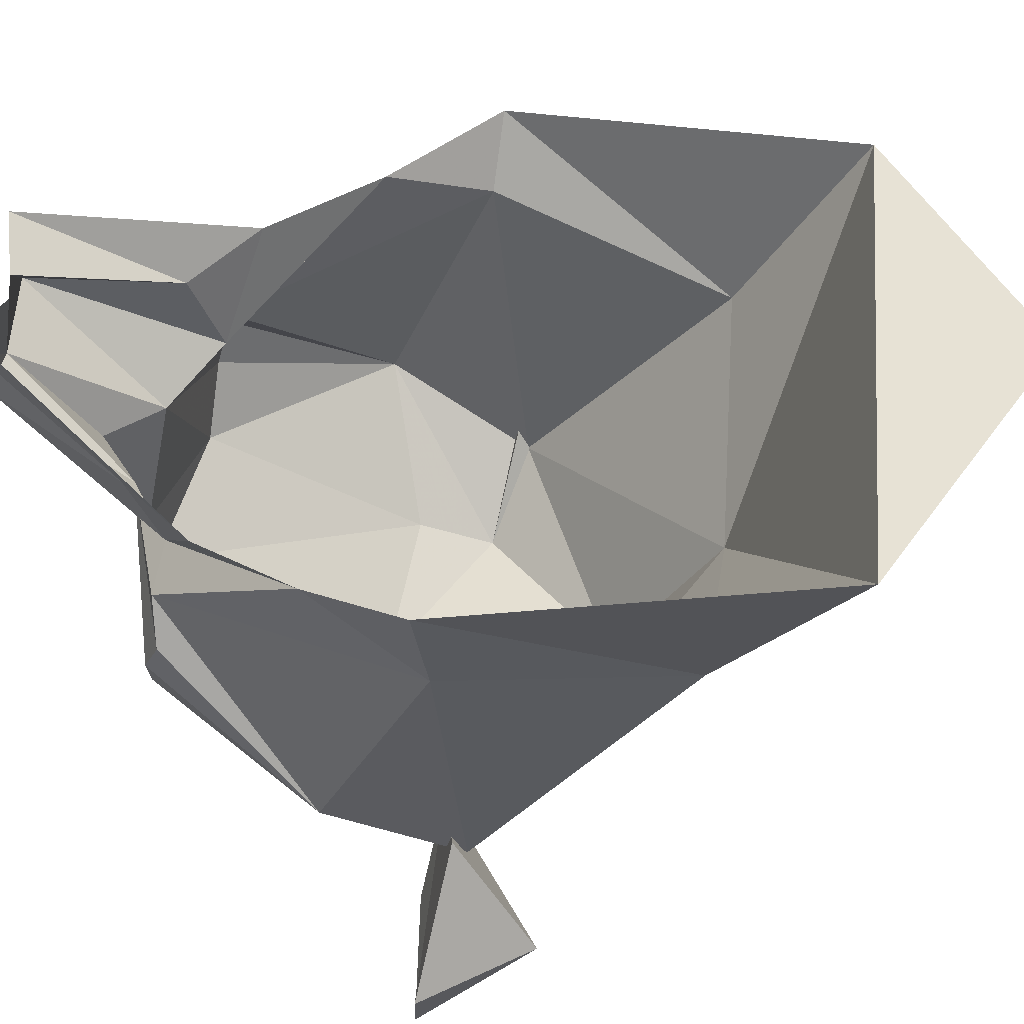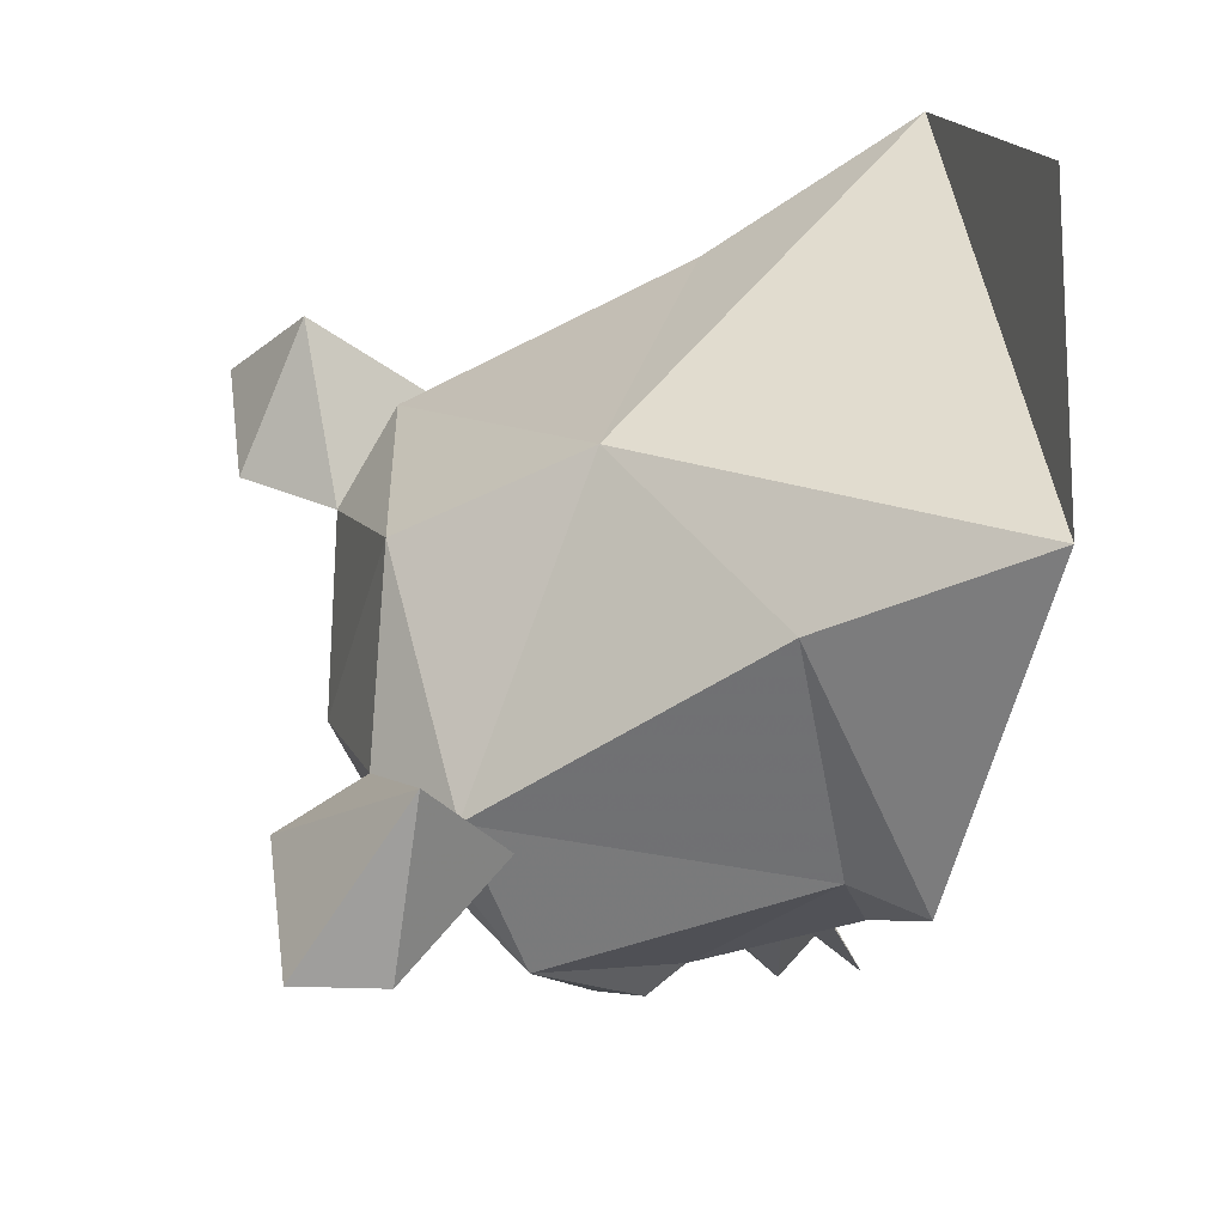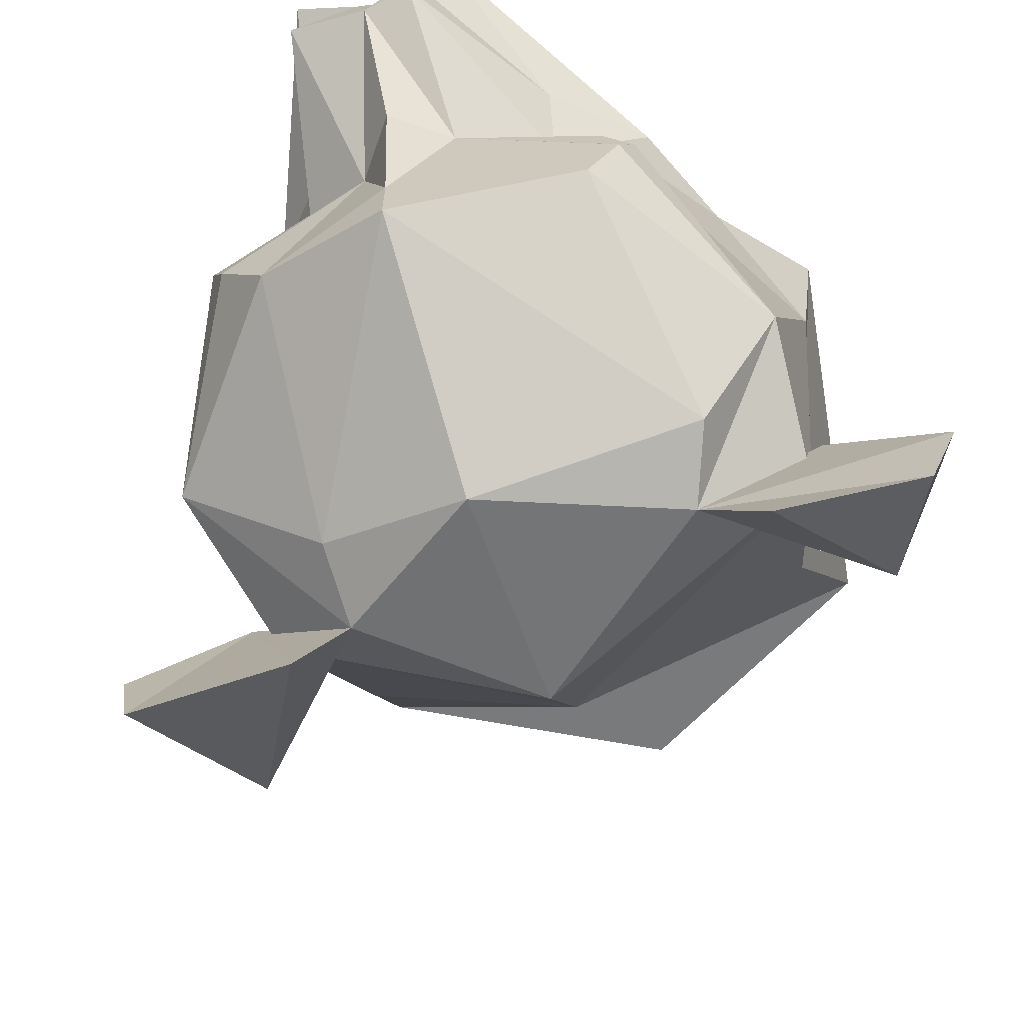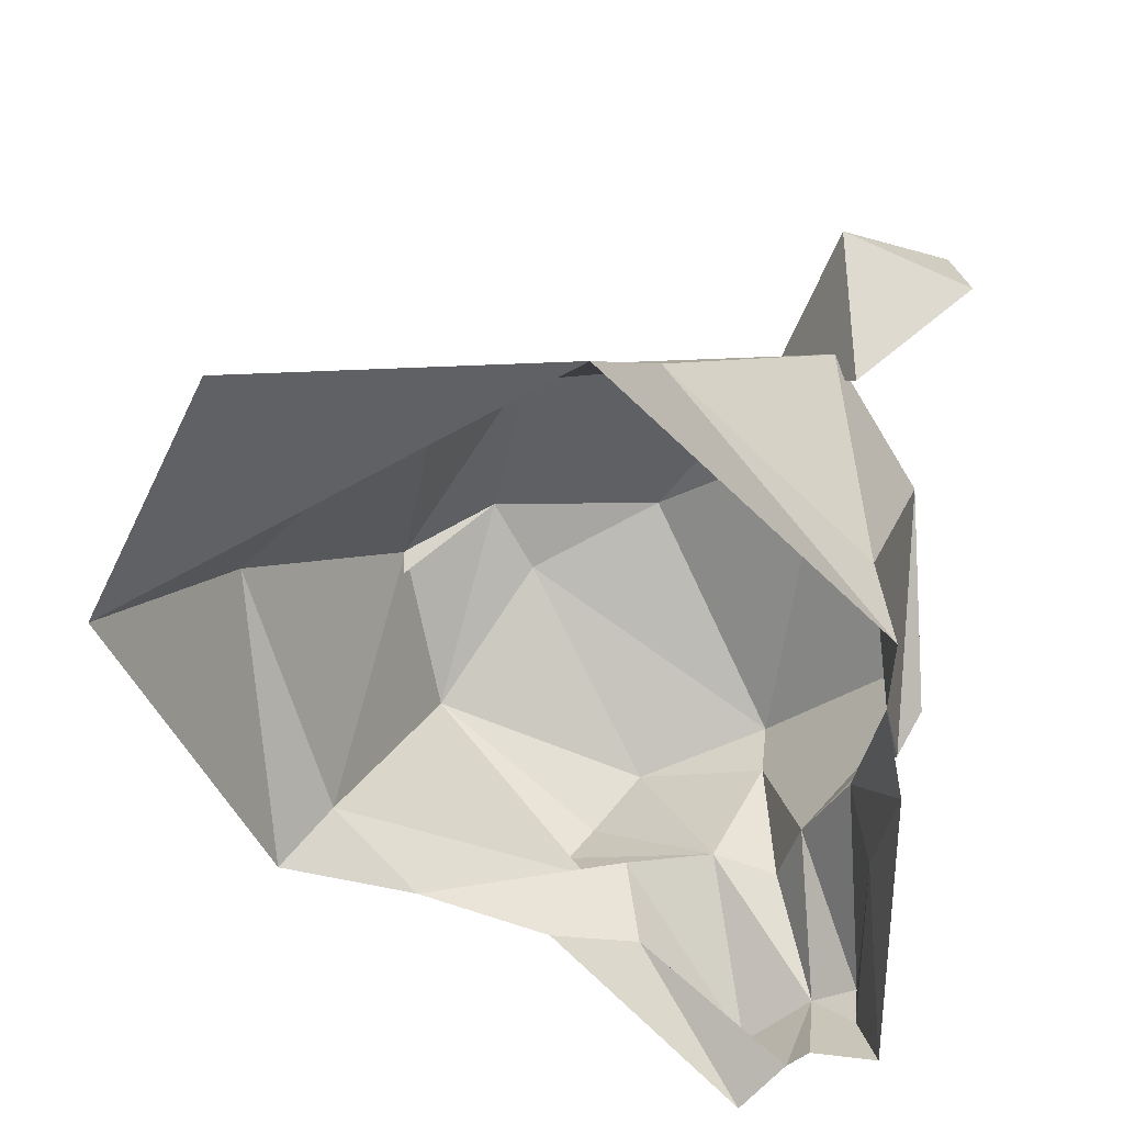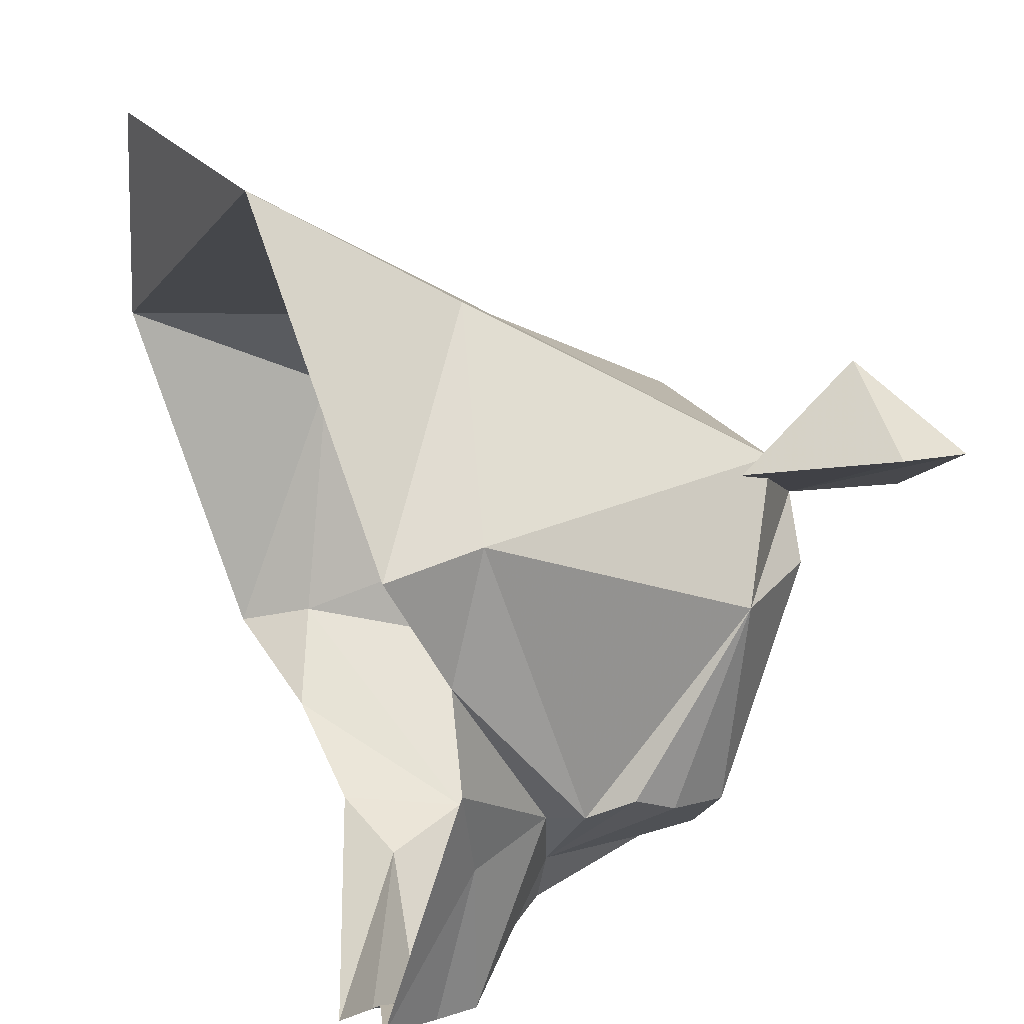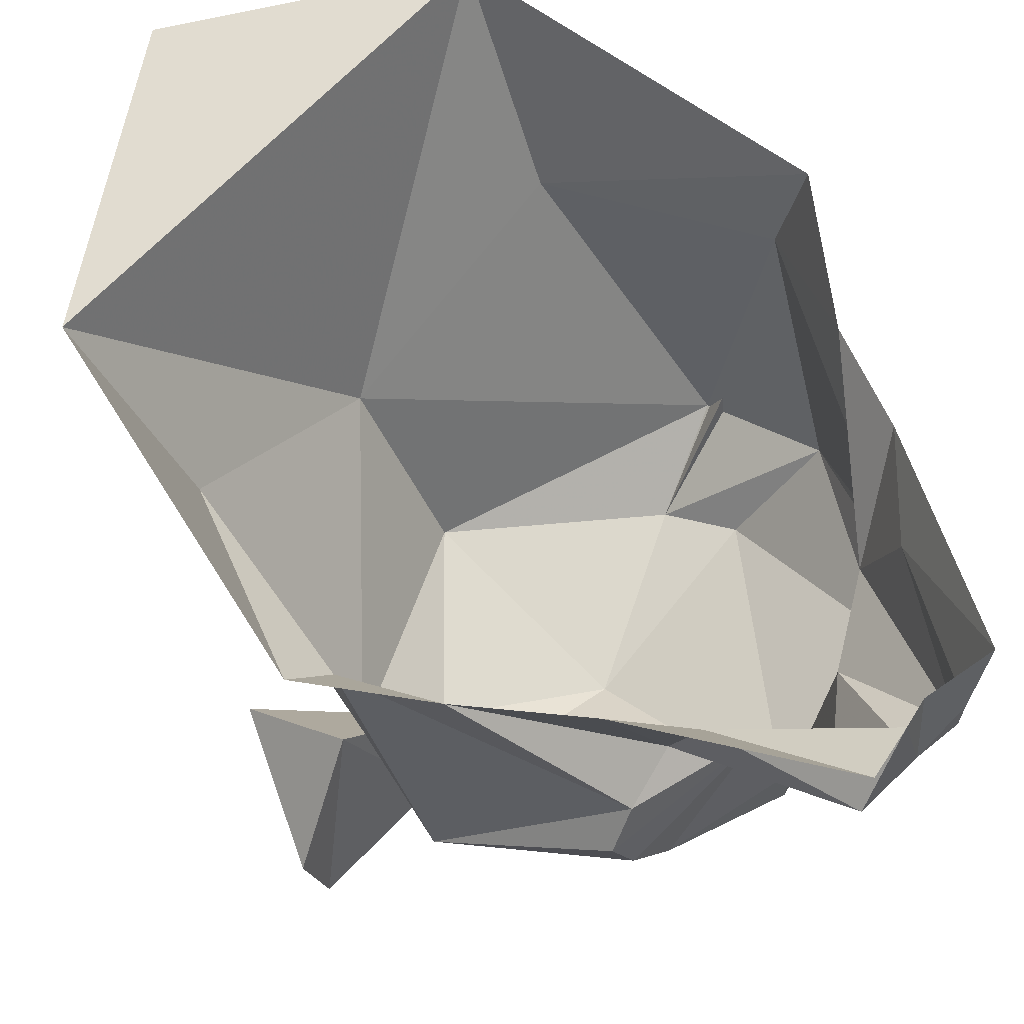
<metadata>
{"format":"obj","ext":"obj","renderer":"f3d","projection":"perspective","resolution":1024,"background":"white","views":[{"elev":50.4,"azim":-50.3,"up":"+Y"},{"elev":13.3,"azim":79.8,"up":"+Z"},{"elev":-65.4,"azim":-127.6,"up":"+Y"},{"elev":38.3,"azim":-173.7,"up":"+Z"},{"elev":29.5,"azim":-114.7,"up":"+Z"},{"elev":64.8,"azim":167.3,"up":"+Y"}]}
</metadata>
<code>
v 0.1172 -0.007812 0.03906
v 0.07031 0 0.1406
v -0.03906 -0.007812 0.1484
v 0.02344 -0.125 0.05469
v 0.08594 -0.07812 0.007812
v 0.07031 -0.03125 -0.08594
v 0.05469 -0.05469 -0.07812
v 0.02344 -0.03906 -0.1016
v -0.03125 -0.08594 -0.1328
v -0.04688 -0.07812 -0.1172
v -0.02344 -0.03906 -0.1172
v -0.05469 -0.04688 -0.125
v -0.09375 -0.007812 -0.1641
v -0.1094 -0.01562 -0.1484
v -0.09375 -0.03906 -0.1641
v -0.1172 -0.04688 -0.1484
v -0.1172 -0.01562 -0.1406
v -0.1328 -0.03125 -0.1406
v -0.1406 -0.007812 -0.1328
v -0.1328 -0.04688 -0.07812
v -0.1406 -0.03906 -0.03906
v -0.125 -0.07812 -0.07031
v -0.1328 -0.03906 0
v -0.1406 -0.08594 -0.0625
v -0.125 -0.05469 0.04688
v -0.1328 -0.01562 0.04688
v -0.05469 -0.07812 0.1016
v -0.1094 -0.1719 0.04688
v 0 -0.1875 0.02344
v 0.04688 -0.1719 -0.05469
v 0.03125 -0.1484 -0.1094
v -0.02344 -0.1016 -0.1406
v -0.07812 -0.08594 -0.1172
v -0.1406 -0.1484 0.007812
v -0.08594 -0.1953 0.01562
v -0.04688 -0.2031 -0.04688
v 0.01562 -0.1953 -0.04688
v 0 -0.1875 -0.07031
v -0.04688 -0.1406 -0.1328
v -0.03125 -0.1172 -0.1406
v -0.09375 -0.1328 -0.1172
v -0.1016 -0.08594 -0.125
v -0.1328 -0.04688 -0.1406
v -0.1094 -0.08594 -0.1016
v -0.1484 -0.1016 -0.05469
v -0.1406 -0.1406 -0.07031
v -0.1484 -0.1172 -0.0625
v -0.09375 -0.1562 -0.1172
v -0.1094 -0.1875 0
v 0.05469 -0.1562 -0.0625
v 0.07812 -0.1953 -0.09375
v 0.07031 -0.2266 -0.09375
v 0.02344 -0.2266 -0.0625
v 0.08594 -0.1875 -0.03125
v -0.1094 -0.2266 0.02344
v -0.1484 -0.2266 0.05469
v -0.1562 -0.1953 0.0625
v -0.1172 -0.1562 0.04688
v -0.1094 -0.2031 0.07812
f 1 2 3
f 1 3 4
f 1 4 5
f 1 5 6
f 6 5 7
f 6 7 8
f 8 7 9
f 8 9 10
f 8 10 11
f 21 22 23
f 23 22 24
f 23 24 25
f 23 25 26
f 26 25 27
f 26 27 3
f 3 27 4
f 4 27 28
f 4 28 29
f 4 29 30
f 4 30 5
f 5 30 7
f 7 30 31
f 7 31 9
f 9 31 32
f 9 33 10
f 25 28 27
f 28 25 34
f 28 34 35
f 28 35 29
f 29 35 36
f 29 36 37
f 29 37 30
f 30 37 31
f 31 37 38
f 31 38 39
f 31 39 40
f 31 40 32
f 32 40 33
f 33 40 39
f 33 39 41
f 33 41 42
f 22 44 24
f 24 45 34
f 24 34 25
f 46 47 44
f 46 44 41
f 46 41 48
f 46 48 49
f 46 49 34
f 46 34 47
f 47 34 45
f 47 45 44
f 35 49 36
f 36 49 48
f 36 48 38
f 36 38 37
f 34 49 35
f 42 41 44
f 39 38 48
f 39 48 41
f 50 37 54
f 50 54 51
f 51 54 52
f 52 54 53
f 53 54 37
f 35 58 59
f 35 59 55
f 55 59 56
f 56 59 57
f 57 59 58
f 11 10 12
f 11 12 13
f 13 12 14
f 14 12 15
f 17 18 19
f 19 18 20
f 19 20 21
f 21 20 22
f 10 33 15
f 10 15 12
f 33 42 16
f 33 16 15
f 18 43 20
f 20 43 22
f 22 43 44
f 16 42 44
f 16 44 43
f 14 15 16
f 14 16 17
f 17 16 18
f 15 16 16
f 16 16 43
f 16 43 18
f 9 32 33
f 24 44 45
f 50 51 52
f 50 52 53
f 50 53 37
f 35 55 56
f 35 56 57
f 35 57 58

</code>
